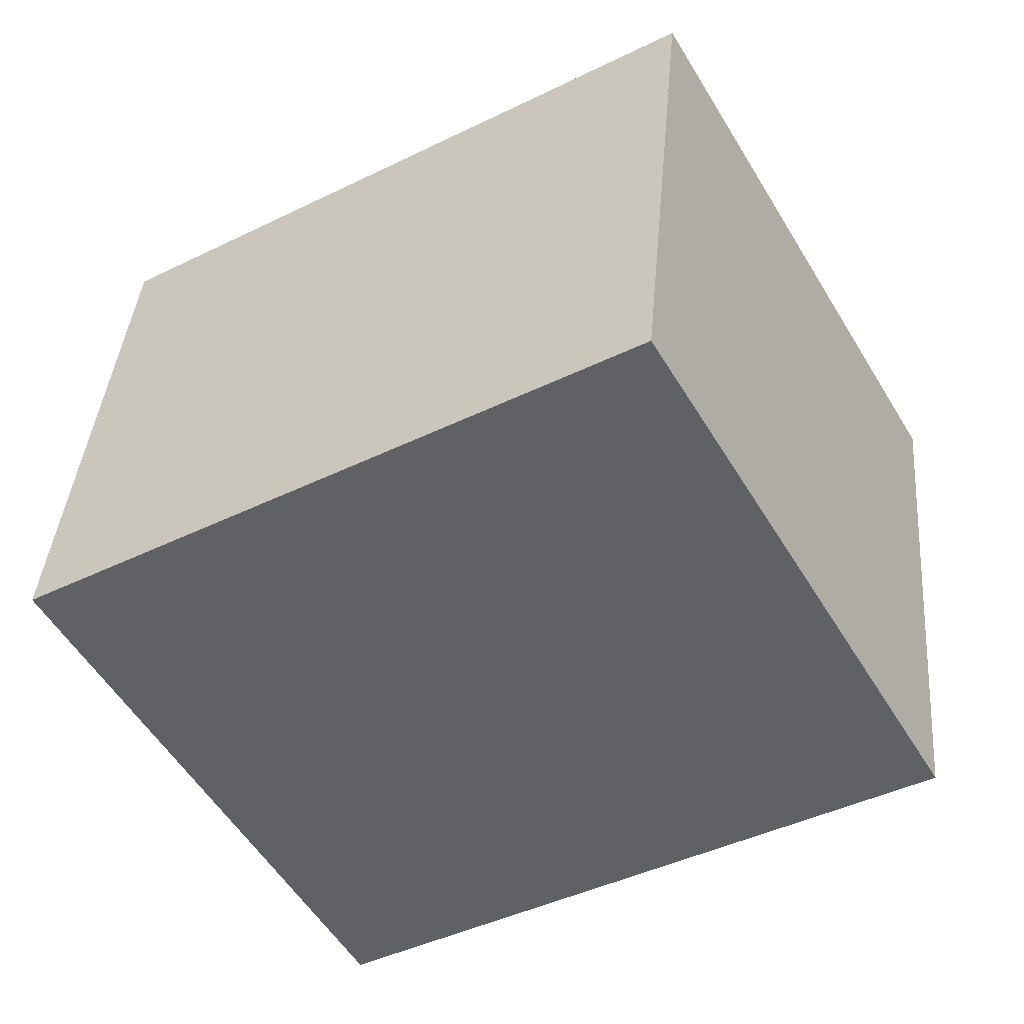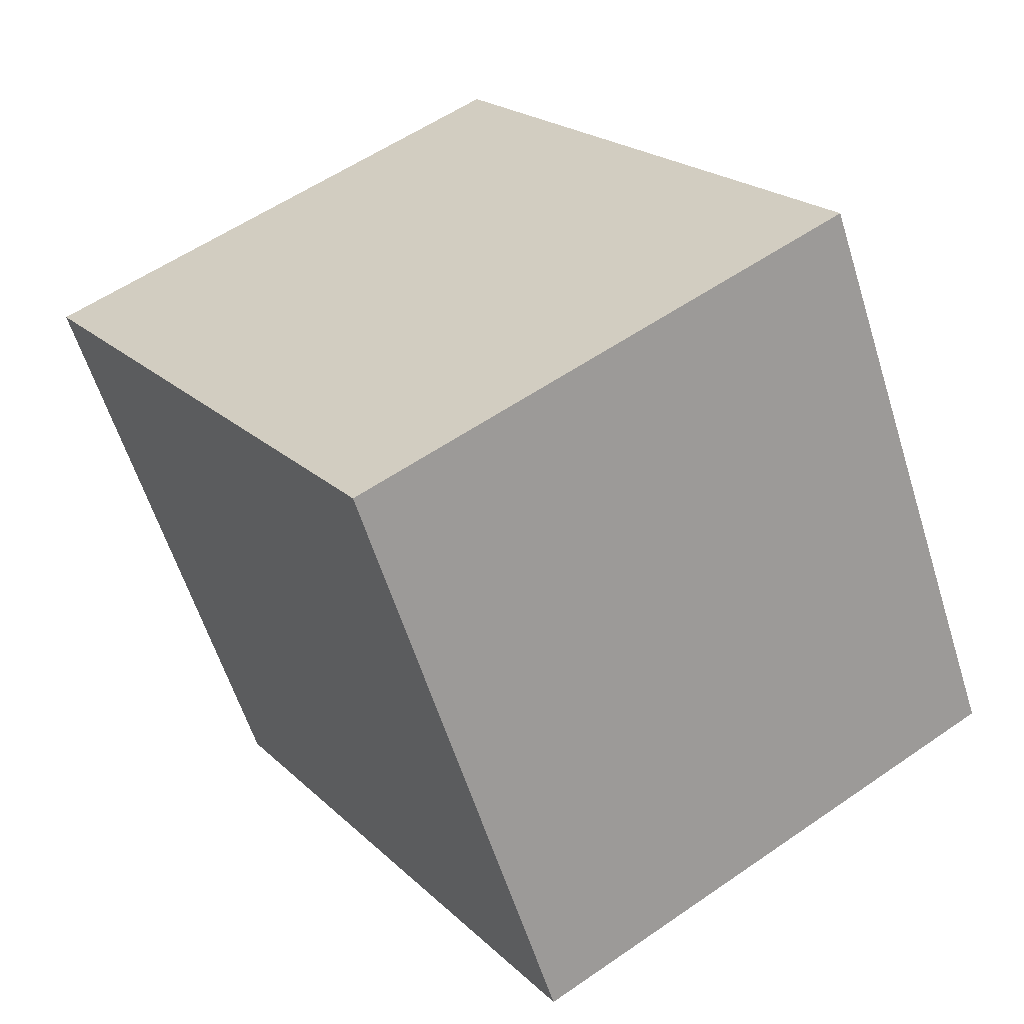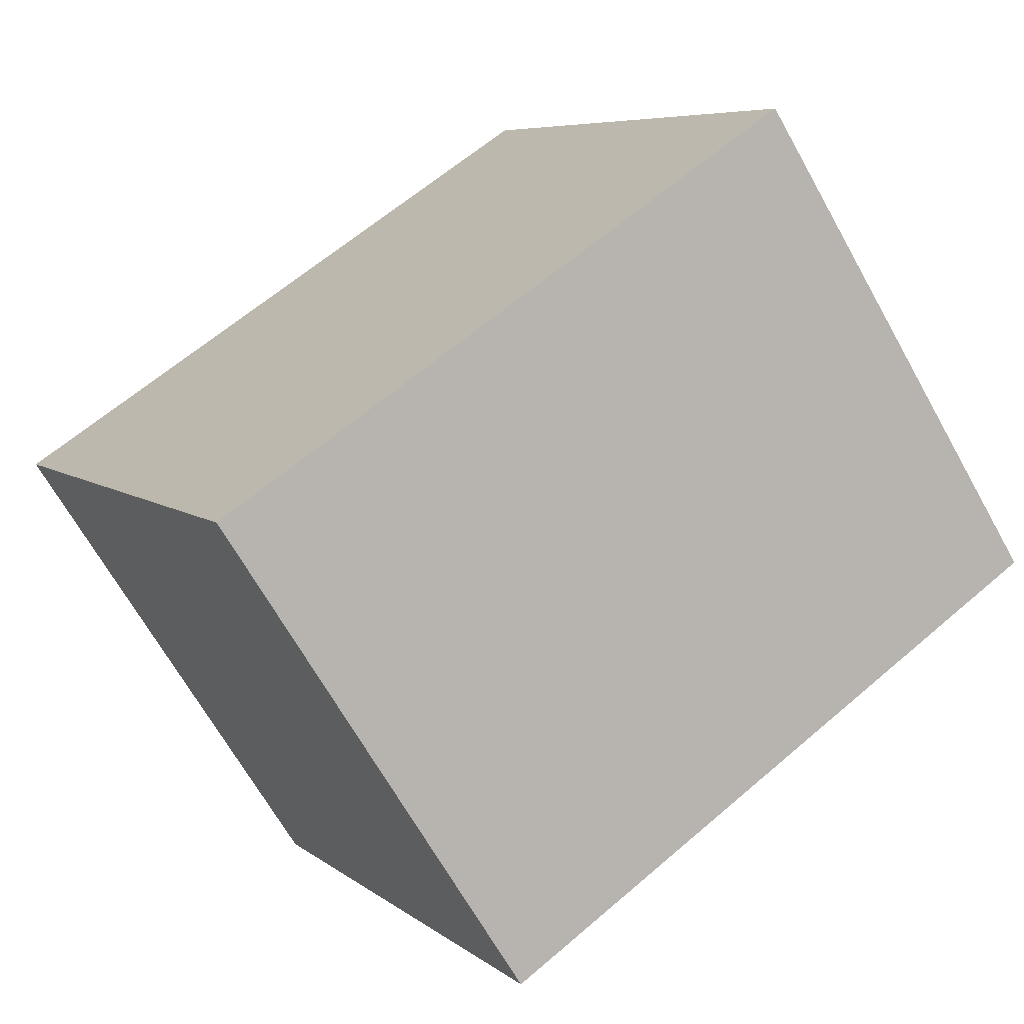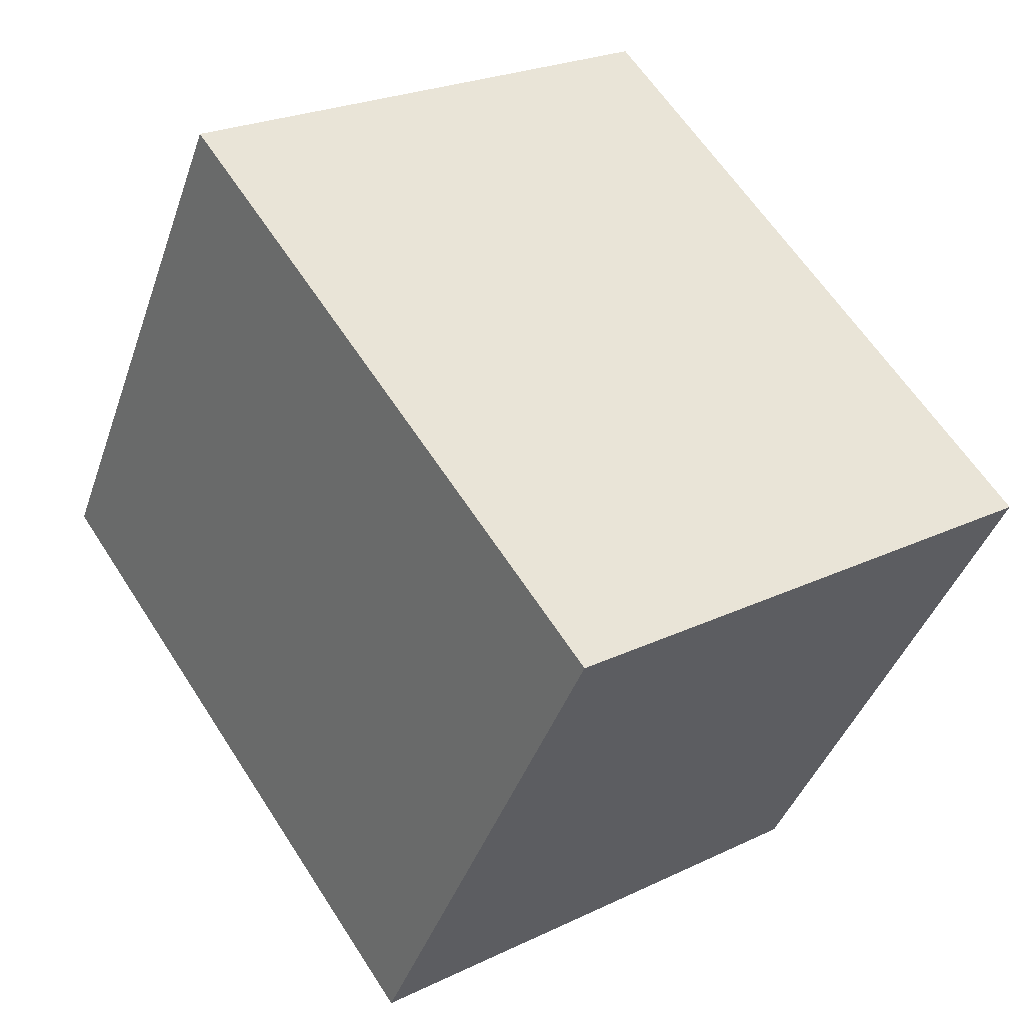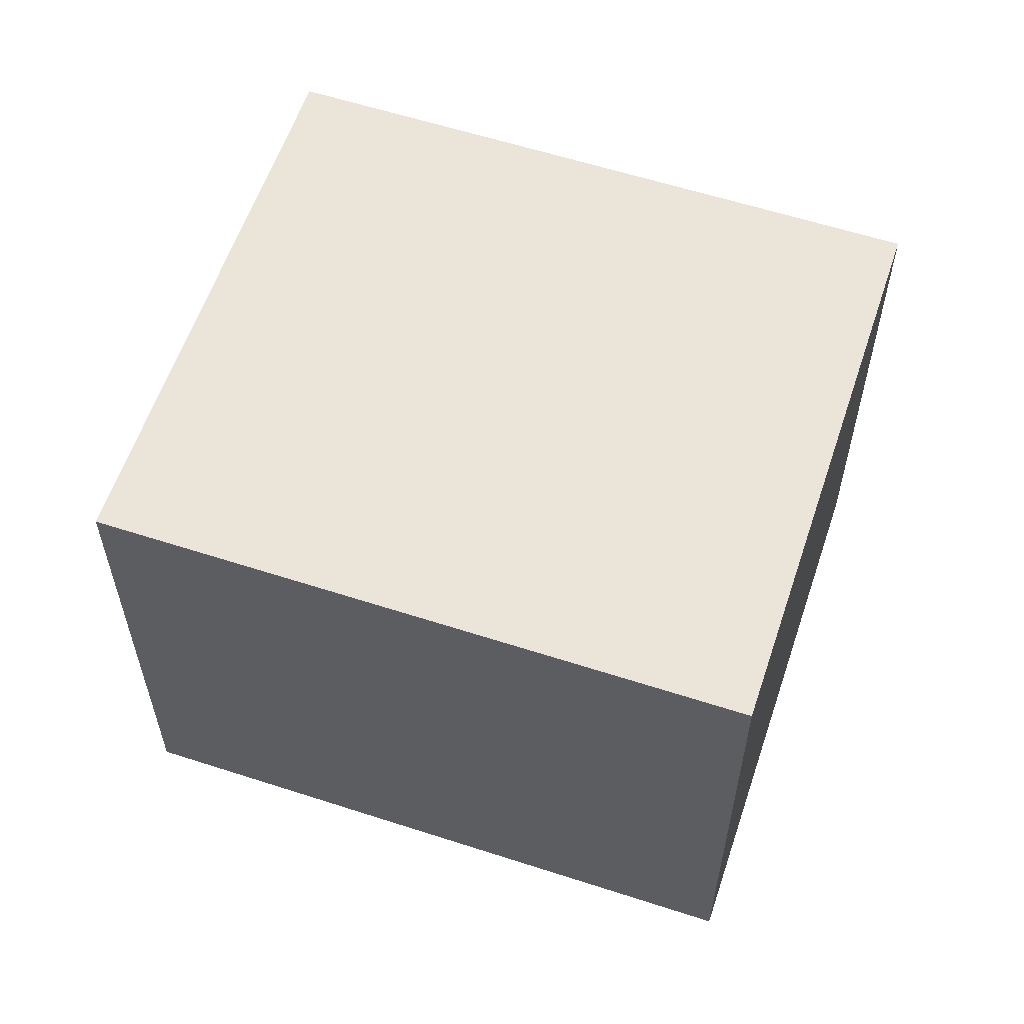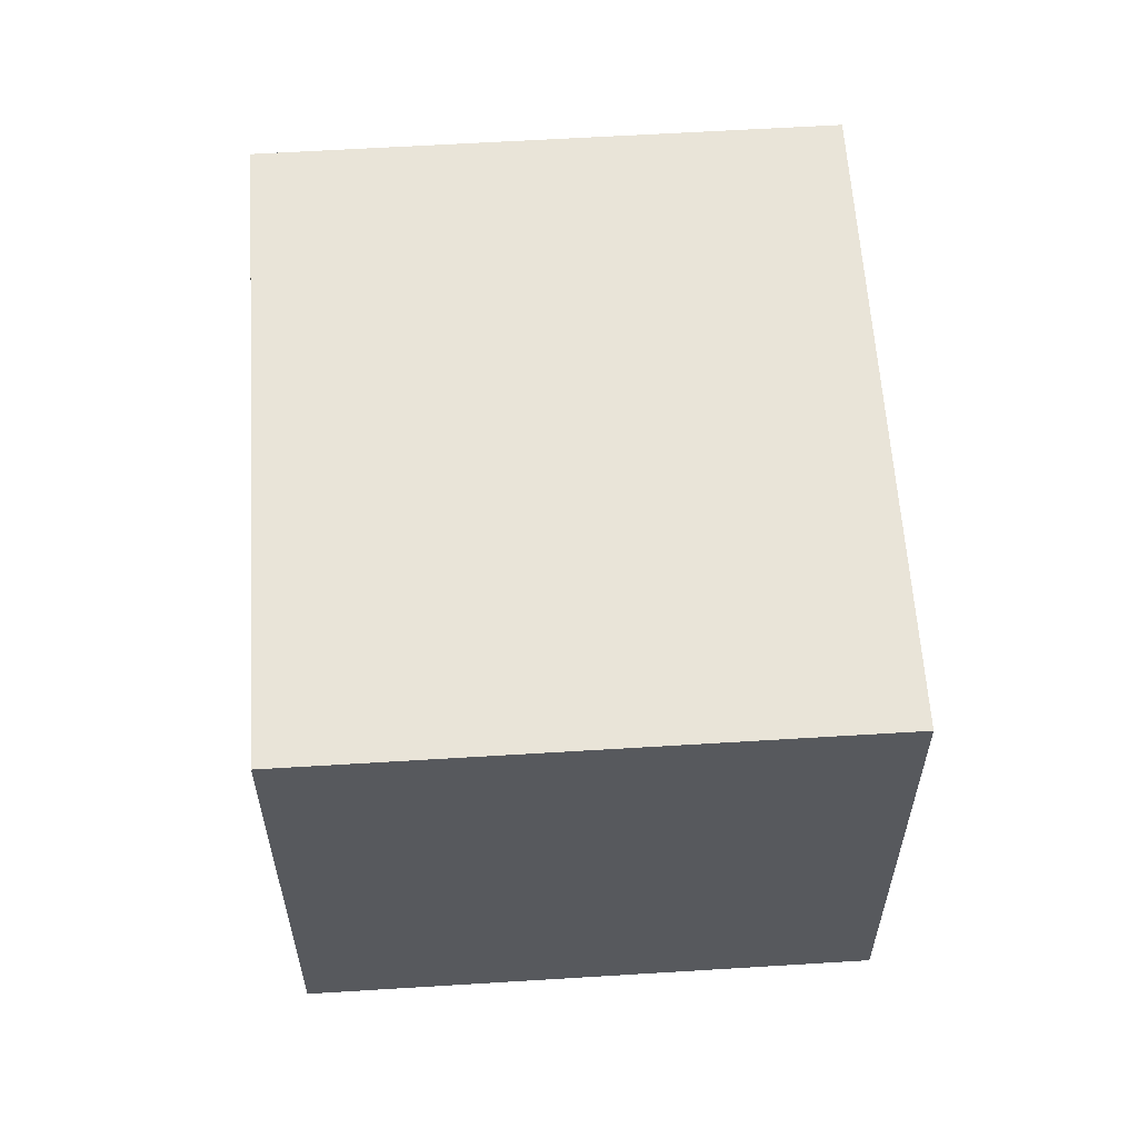
<metadata>
{"format":"obj","ext":"obj","renderer":"f3d","projection":"perspective","resolution":1024,"background":"white","views":[{"elev":39.7,"azim":-175.2,"up":"+Z"},{"elev":55.8,"azim":-126.1,"up":"+Z"},{"elev":-67.4,"azim":-150.7,"up":"+Z"},{"elev":24.1,"azim":51.5,"up":"+Z"},{"elev":59.2,"azim":48.8,"up":"+Y"},{"elev":60.0,"azim":-63.3,"up":"+Y"}]}
</metadata>
<code>
v  0 2.25 1.378e-16
v  3.652 2.25 0.697
v  2.417 2.25 -1.414
v  1.235 2.25 2.112
v  2.417 8.658e-17 -1.414
v  0 0 0
v  1.235 -1.293e-16 2.112
v  3.652 -4.268e-17 0.697
g defaultobject
f 1 2 3
f 2 1 4
f 5 1 3
f 1 5 6
f 6 4 1
f 4 6 7
f 7 2 4
f 2 7 8
f 8 3 2
f 3 8 5
f 5 7 6
f 7 5 8

</code>
